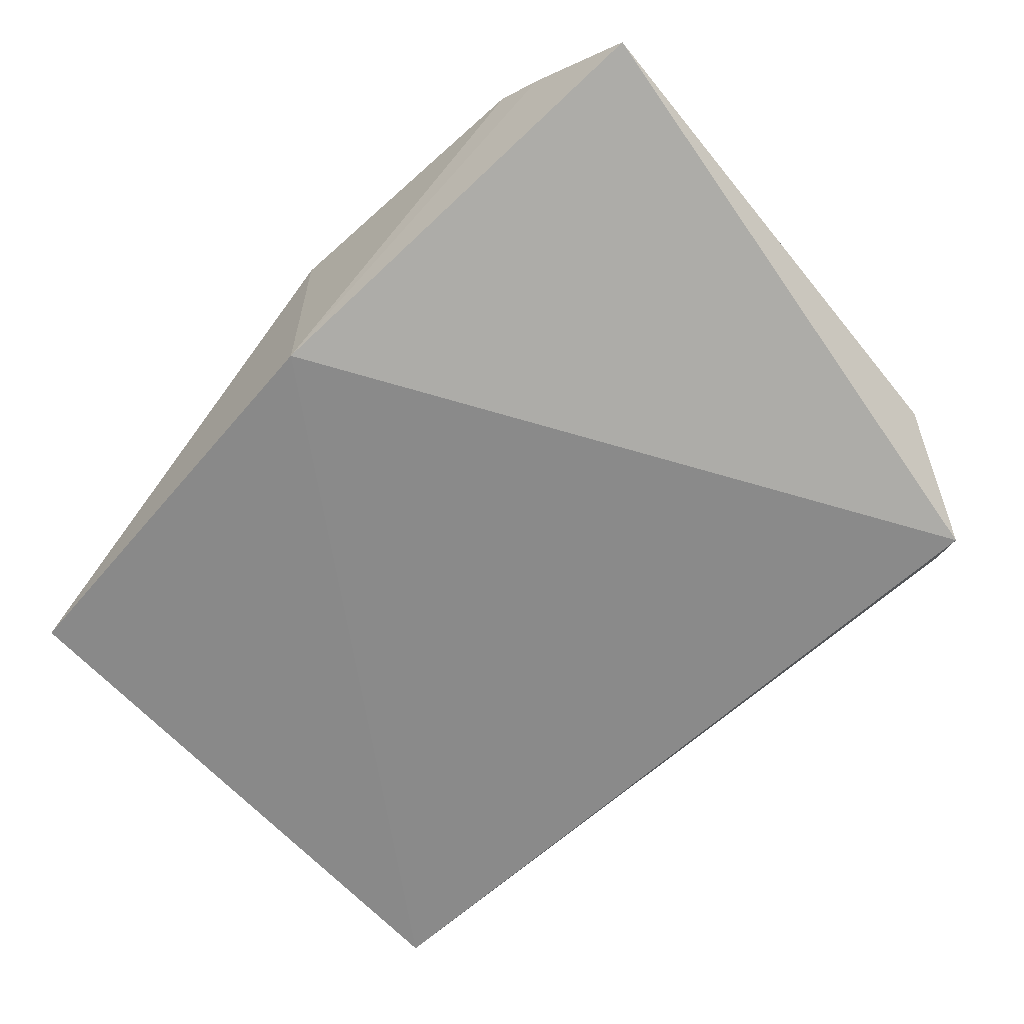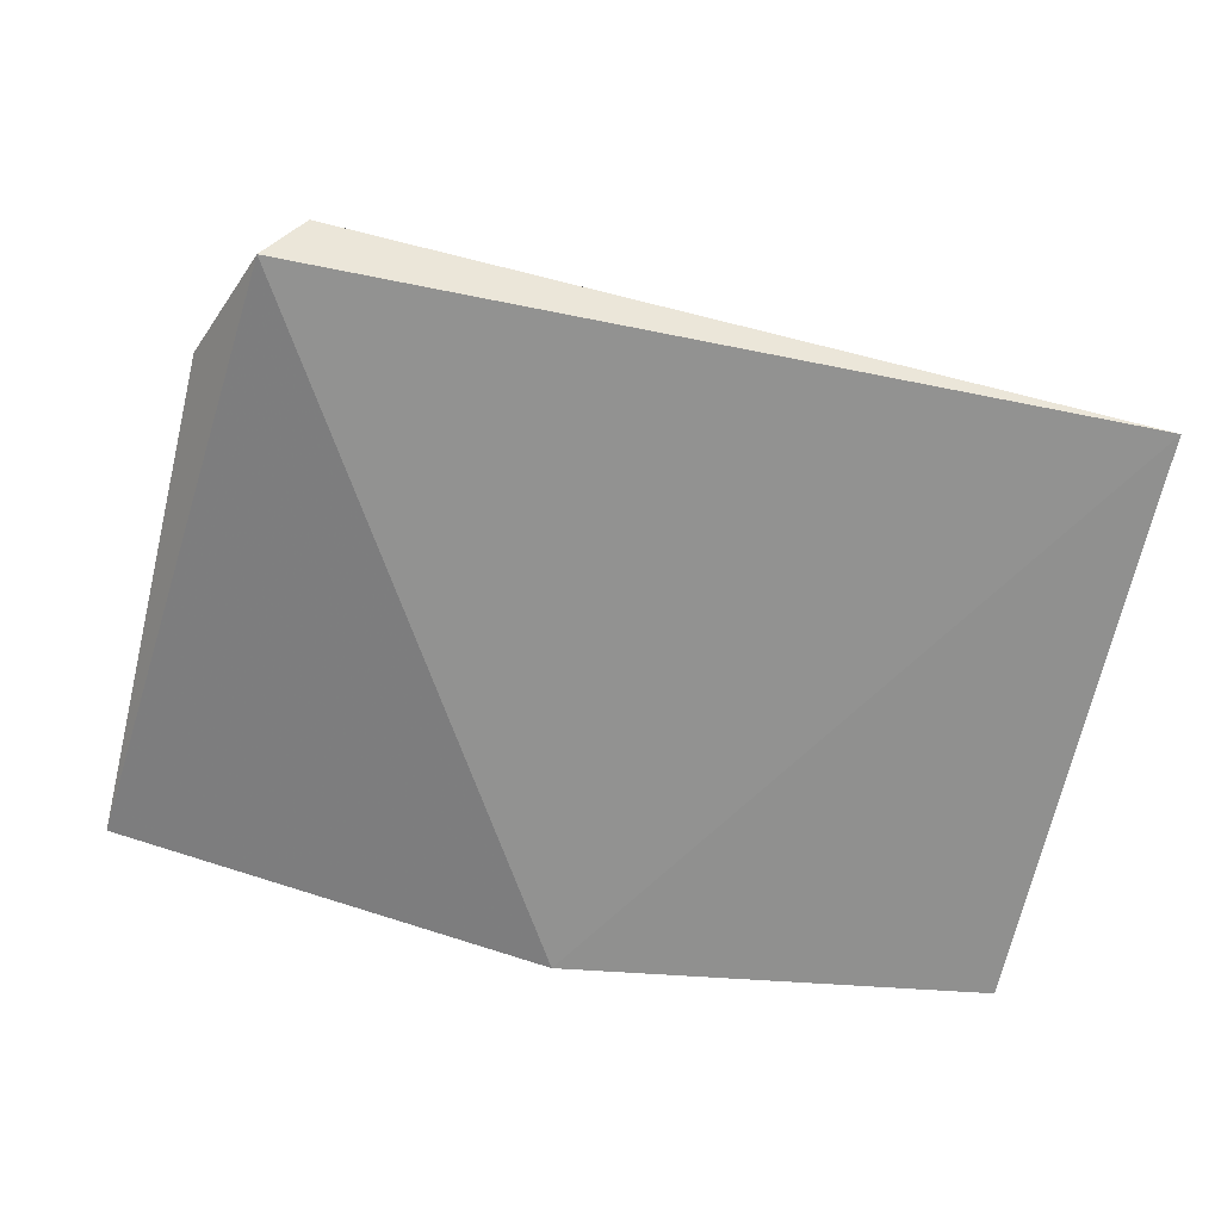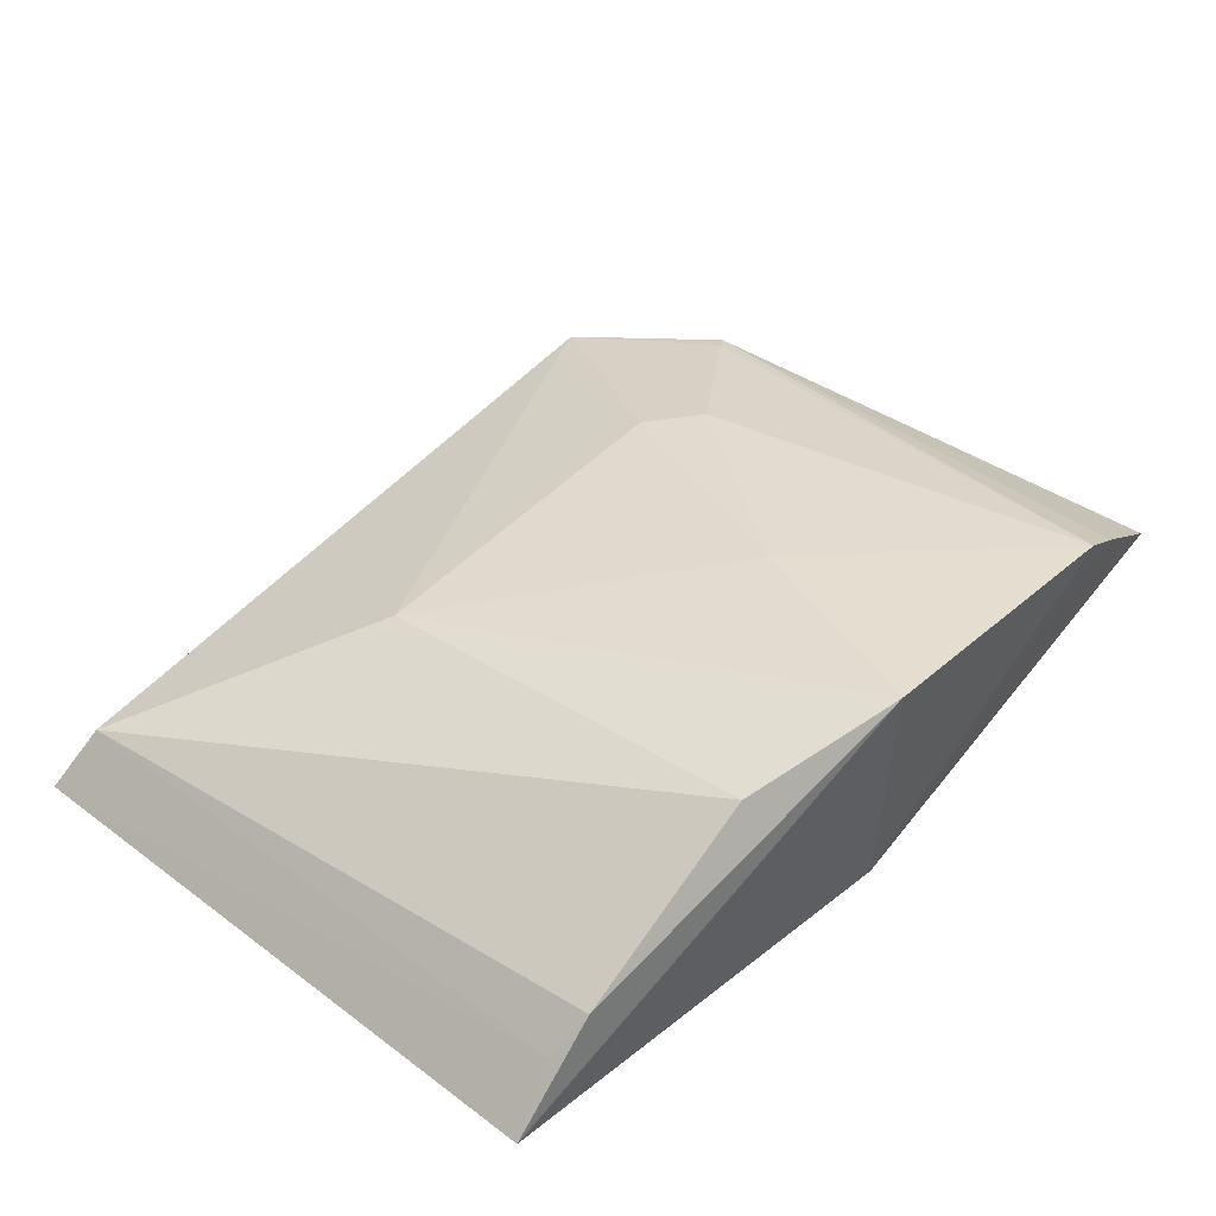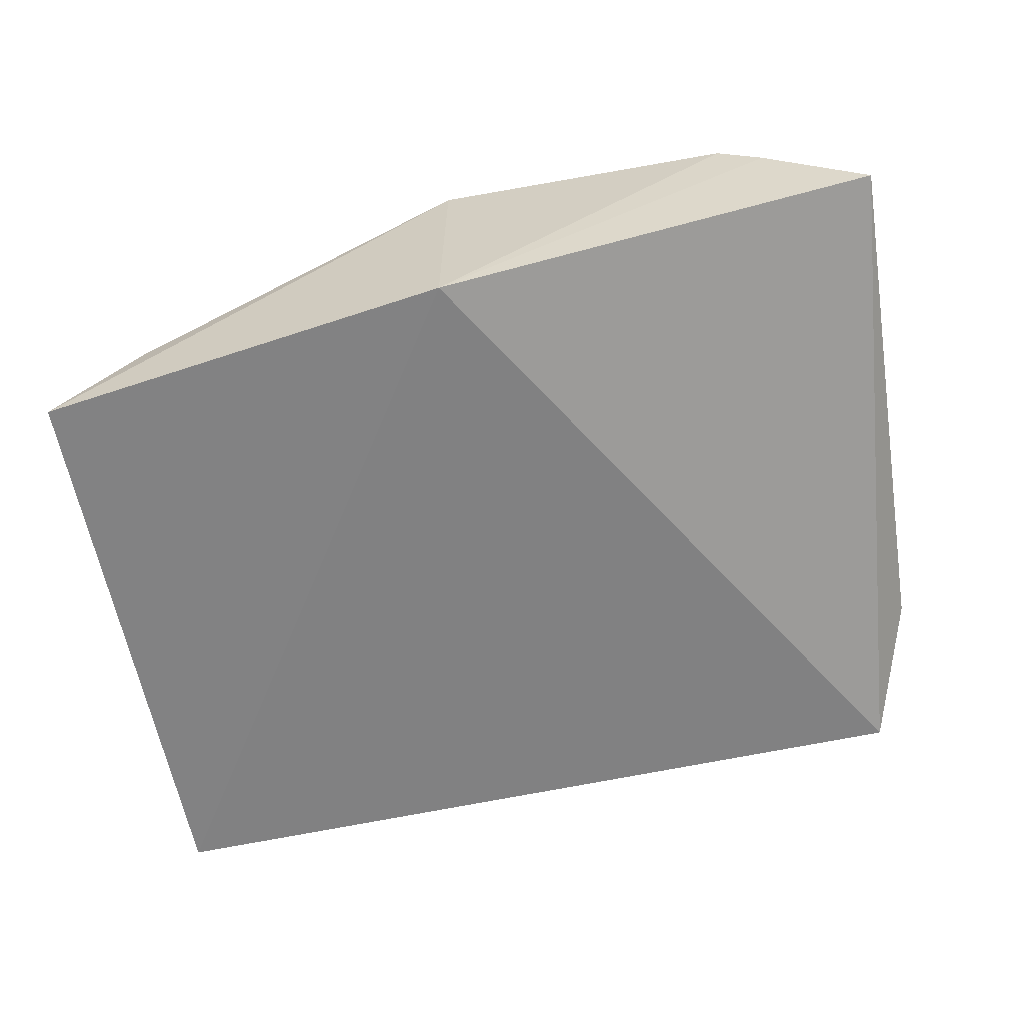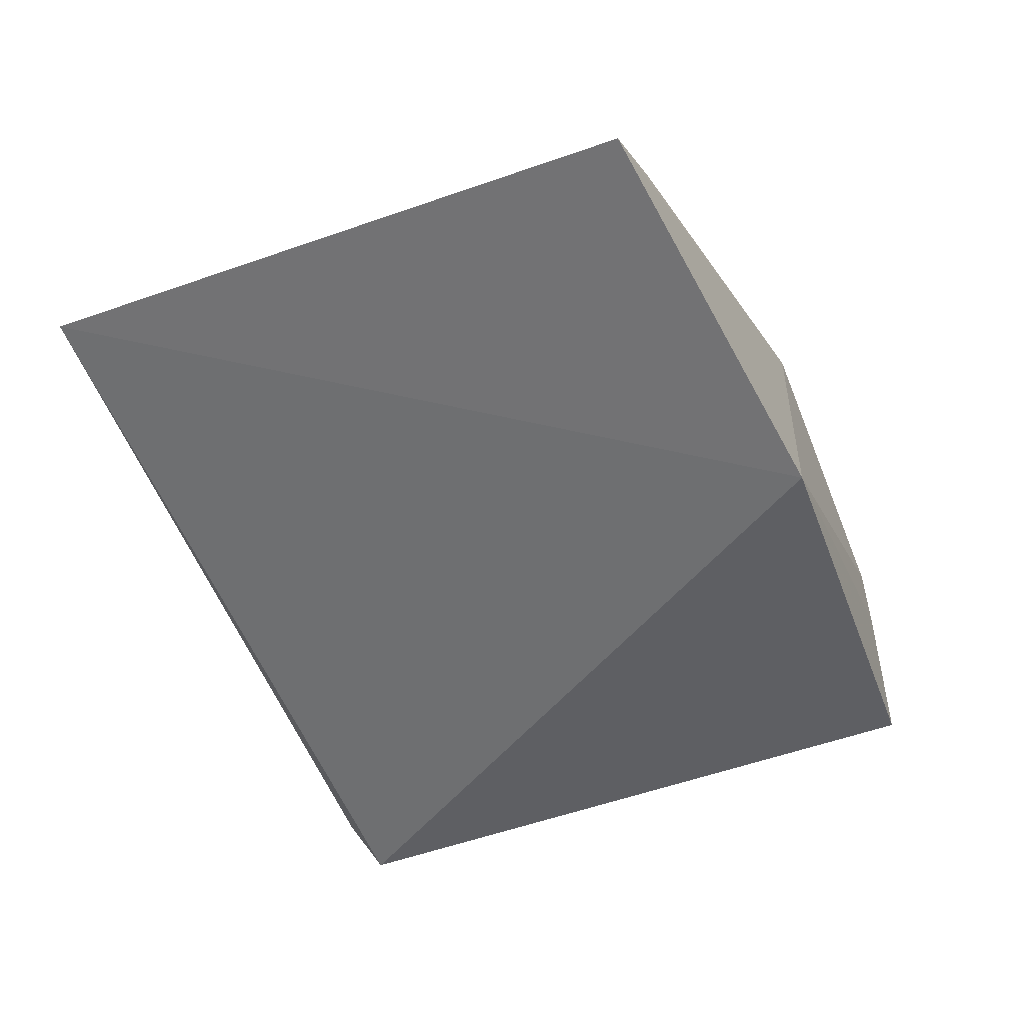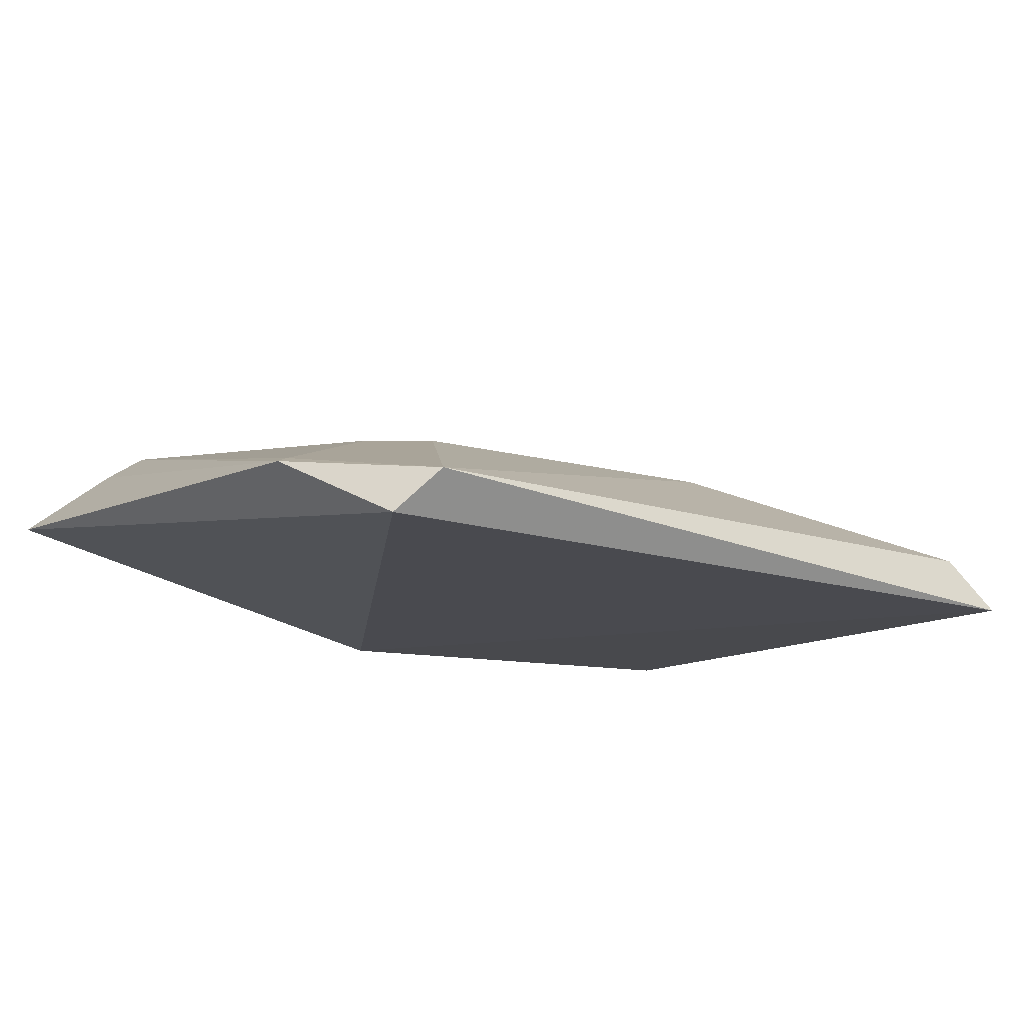
<metadata>
{"format":"obj","ext":"obj","renderer":"f3d","projection":"perspective","resolution":1024,"background":"white","views":[{"elev":-63.9,"azim":-137.6,"up":"+Z"},{"elev":-64.6,"azim":-11.1,"up":"+Z"},{"elev":46.4,"azim":131.0,"up":"+Z"},{"elev":-61.8,"azim":-168.3,"up":"+Z"},{"elev":-56.0,"azim":111.3,"up":"+Z"},{"elev":-11.8,"azim":-36.6,"up":"+Z"}]}
</metadata>
<code>
v 0.1302 -0.01488 0.3592
v 0.1165 -0.009928 0.3745
v -0.1002 -0.01534 0.3628
v -0.08051 0.1714 0.4147
v 0.1276 0.153 0.3565
v -0.05211 0.03788 0.399
v -0.08986 -0.02266 0.3746
v 0.1129 0.15 0.3735
v 0.005904 0.168 0.3561
v 0.004741 0.1698 0.4256
v 0.05021 0.03945 0.4006
v -0.1143 0.01907 0.3806
v -0.02044 0.1094 0.4153
v 0.04902 0.1559 0.4163
v -0.11 0.02182 0.3826
v -0.1223 0.1658 0.3846
v -0.0674 0.05012 0.3993
v 0.1024 0.1542 0.3844
v -0.09321 0.17 0.4065
f 7 1 2
f 7 3 1
f 8 2 1
f 8 1 5
f 9 5 1
f 9 1 3
f 10 9 4
f 10 5 9
f 11 7 2
f 11 6 7
f 12 3 7
f 13 10 4
f 13 11 10
f 13 6 11
f 14 11 2
f 14 10 11
f 15 12 7
f 15 4 12
f 16 9 3
f 16 3 12
f 17 13 4
f 17 6 13
f 17 4 15
f 17 15 7
f 17 7 6
f 18 14 2
f 18 2 8
f 18 8 5
f 18 5 10
f 18 10 14
f 19 16 12
f 19 12 4
f 19 4 9
f 19 9 16

</code>
